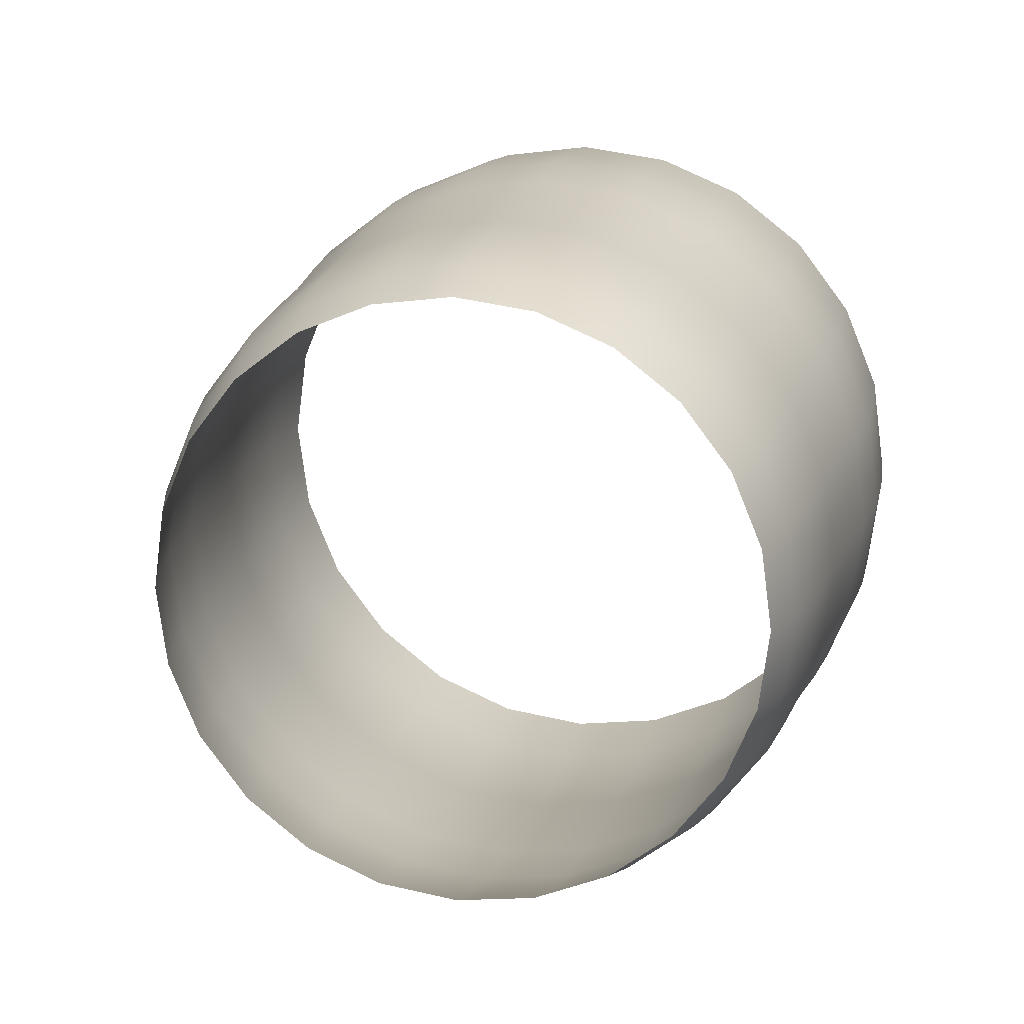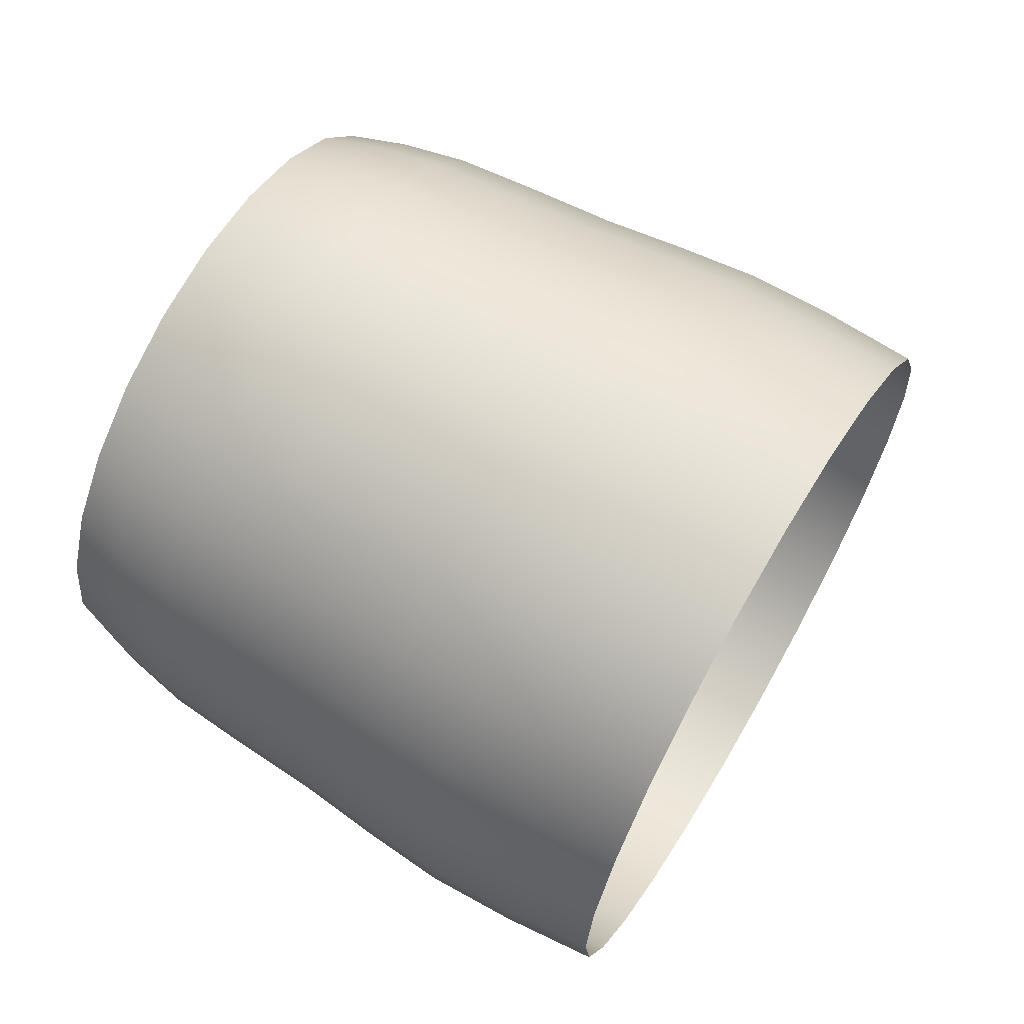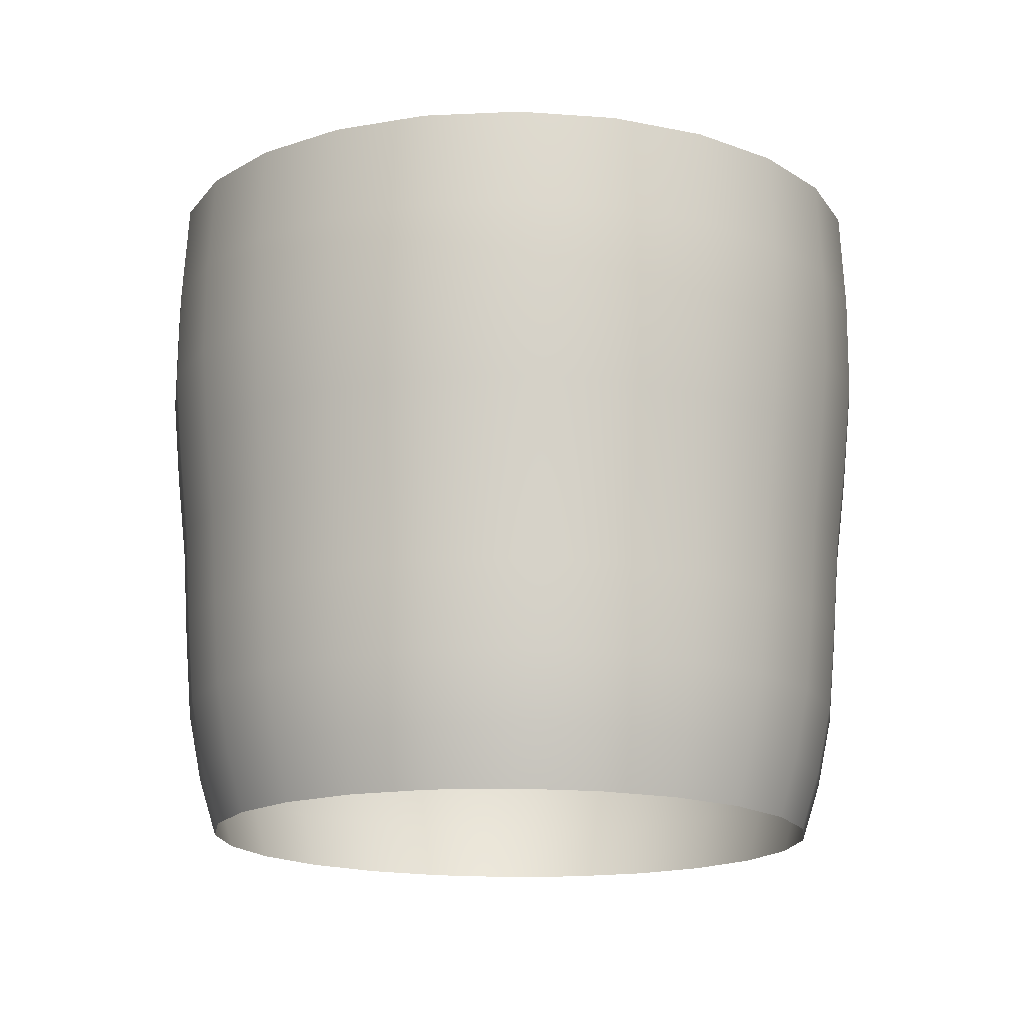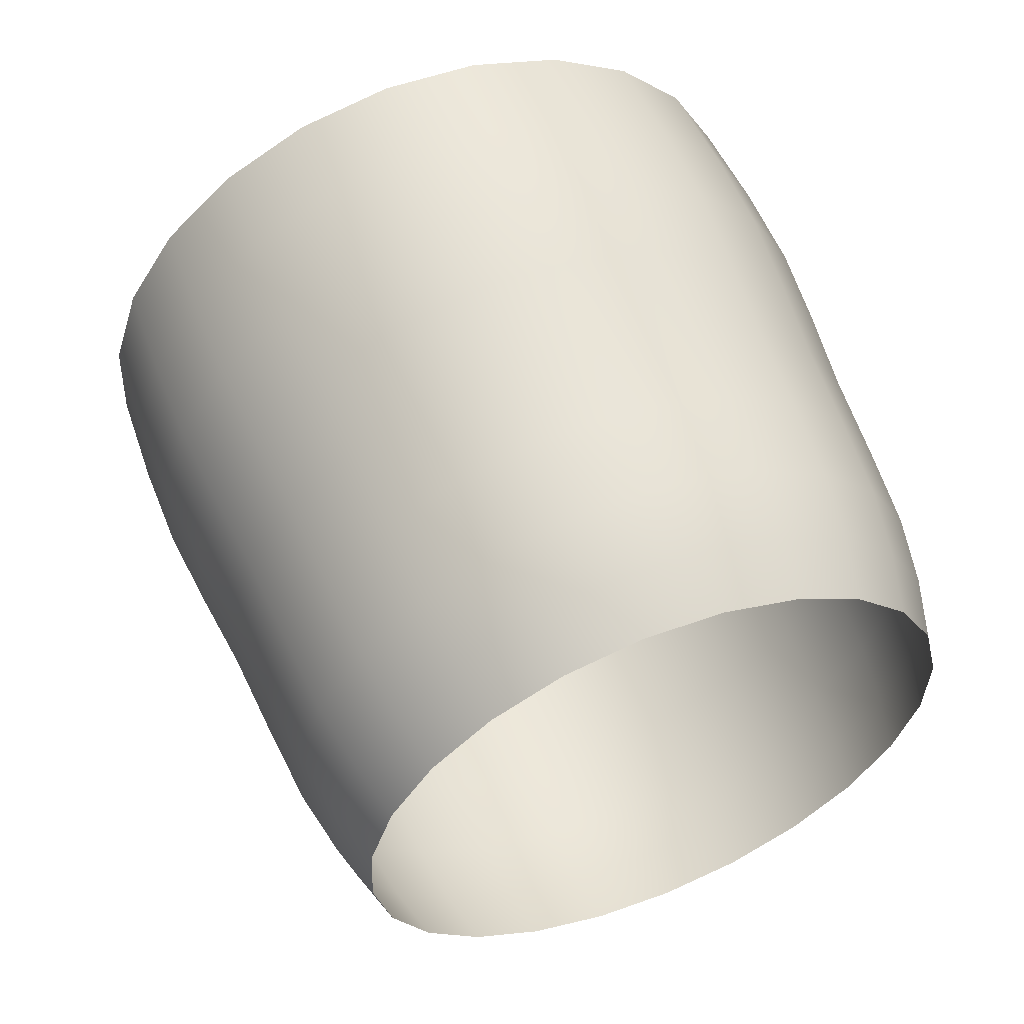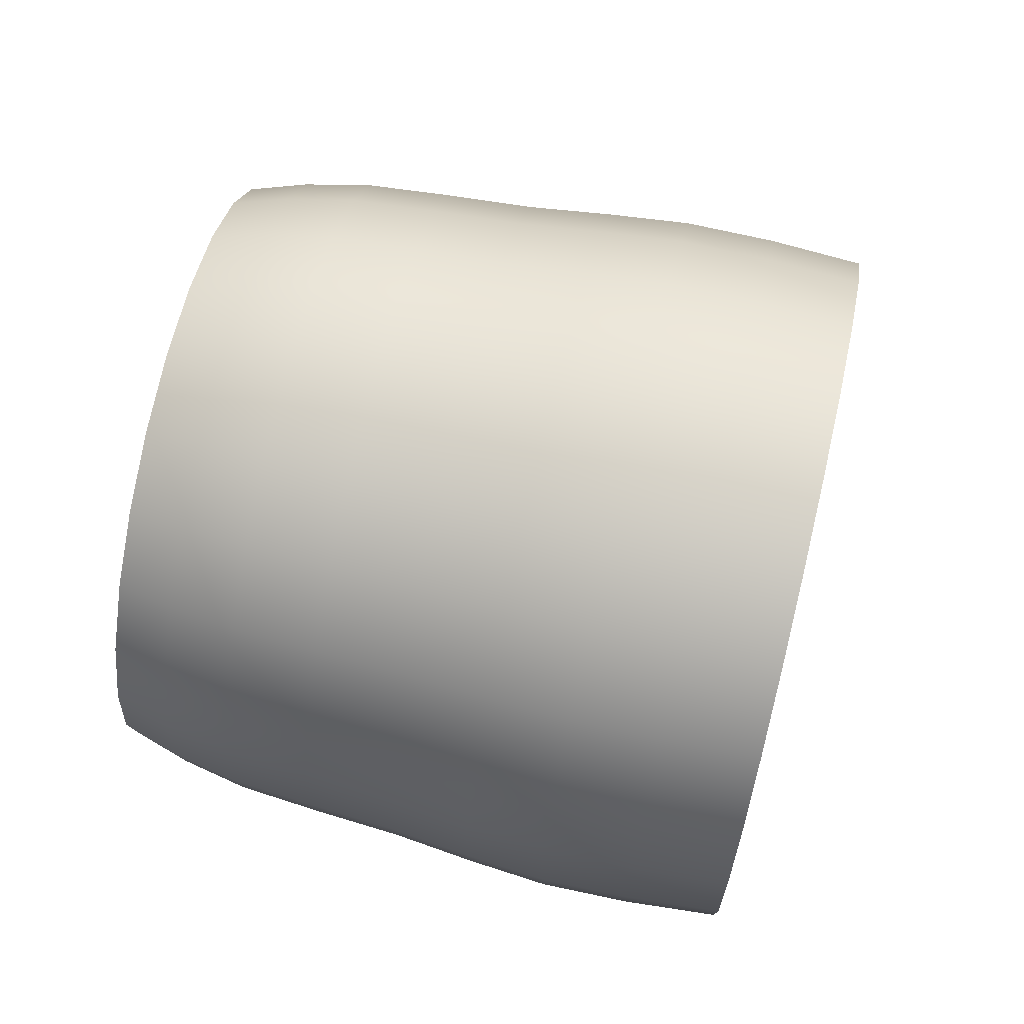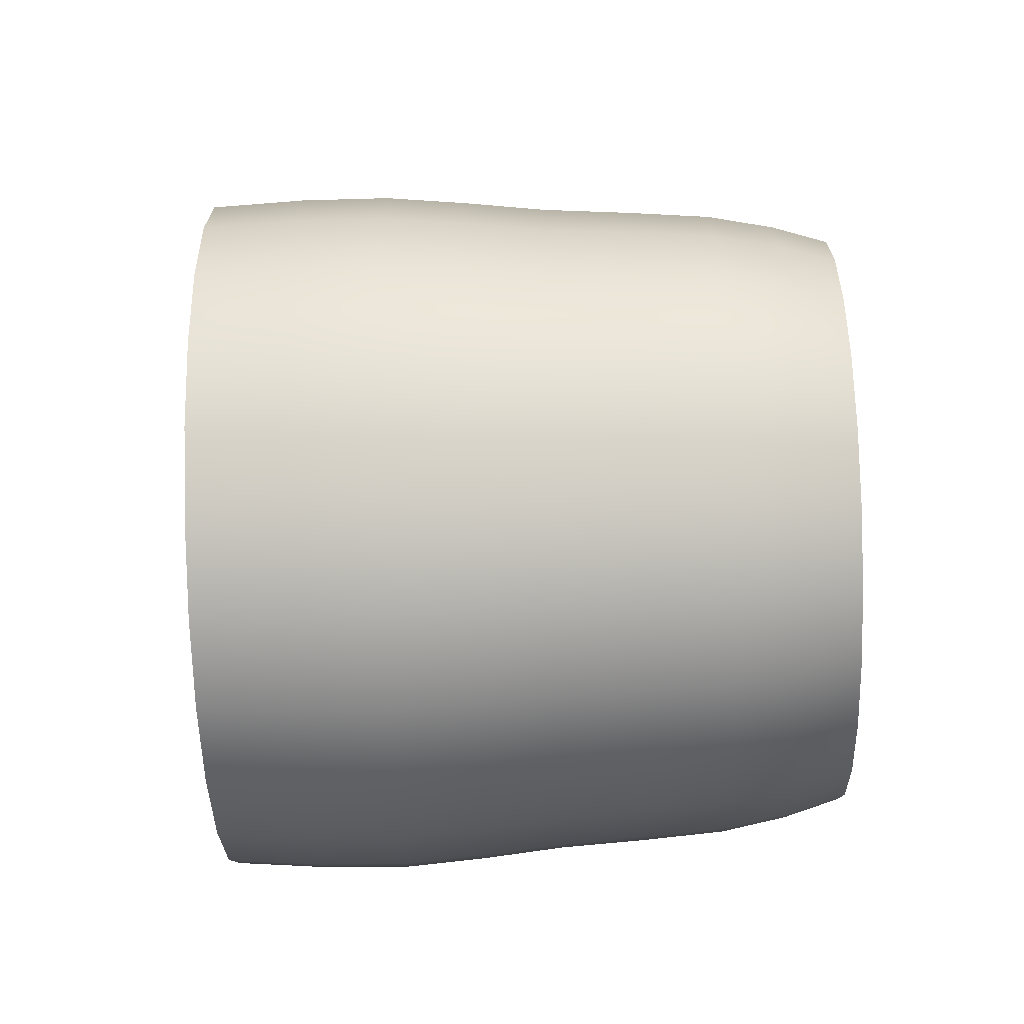
<metadata>
{"format":"obj","ext":"obj","renderer":"f3d","projection":"perspective","resolution":1024,"background":"white","views":[{"elev":15.9,"azim":34.3,"up":"+Z"},{"elev":66.9,"azim":142.0,"up":"+Z"},{"elev":-37.4,"azim":-91.0,"up":"+Y"},{"elev":-35.8,"azim":-9.0,"up":"+Y"},{"elev":71.0,"azim":124.8,"up":"+Z"},{"elev":-62.5,"azim":-66.5,"up":"+Z"}]}
</metadata>
<code>
o front-truck3-1qual_Circle.003
v 2.68 0.6576 -0.1726
v 2.76 0.6895 -0.1495
v 2.84 0.7213 0
v 2.76 0.6895 0.1495
v 2.6 0.6257 0.1495
v 2.52 0.5938 0
v 2.541 0.6024 -0.08631
v 2.6 0.6257 -0.1495
v 2.541 0.6024 0.08631
v 2.68 0.6576 0.1726
v 2.819 0.7128 0.08631
v 2.819 0.7128 -0.08631
v 2.706 1.065 -0.1016
v 2.706 1.065 0.1016
v 2.542 1 0.2033
v 2.379 0.9354 0.1016
v 2.448 0.9629 -0.1761
v 2.379 0.9354 -0.1016
v 2.353 0.9254 -0
v 2.448 0.9629 0.1761
v 2.637 1.038 0.1761
v 2.731 1.076 -0
v 2.637 1.038 -0.1761
v 2.542 1 -0.2033
v 2.654 0.7236 -0.1903
v 2.618 0.8157 -0.1975
v 2.582 0.9034 -0.207
v 2.566 0.6885 -0.1648
v 2.526 0.7792 -0.171
v 2.486 0.8652 -0.1793
v 2.501 0.6628 -0.09513
v 2.459 0.7525 -0.09874
v 2.416 0.8372 -0.1035
v 2.477 0.6534 0
v 2.434 0.7427 -0
v 2.39 0.8269 -0
v 2.501 0.6628 0.09513
v 2.459 0.7525 0.09874
v 2.416 0.8372 0.1035
v 2.566 0.6885 0.1648
v 2.526 0.7792 0.171
v 2.486 0.8652 0.1793
v 2.654 0.7236 0.1903
v 2.618 0.8157 0.1975
v 2.582 0.9034 0.207
v 2.743 0.7588 0.1648
v 2.709 0.8521 0.171
v 2.679 0.9416 0.1793
v 2.807 0.7845 0.09513
v 2.777 0.8788 0.09874
v 2.749 0.9696 0.1035
v 2.831 0.7939 0
v 2.801 0.8886 -0
v 2.775 0.9799 -0
v 2.807 0.7845 -0.09513
v 2.777 0.8788 -0.09874
v 2.749 0.9696 -0.1035
v 2.743 0.7588 -0.1648
v 2.709 0.8521 -0.171
v 2.679 0.9416 -0.1793
v 2.722 0.6741 -0.1667
v 2.793 0.7026 -0.122
v 2.835 0.7191 -0.04467
v 2.835 0.7191 0.04467
v 2.793 0.7026 0.122
v 2.722 0.6741 0.1667
v 2.639 0.6411 0.1667
v 2.567 0.6125 0.122
v 2.525 0.596 0.04467
v 2.525 0.596 -0.04467
v 2.567 0.6125 -0.122
v 2.639 0.6411 -0.1667
v 2.493 0.981 -0.1963
v 2.409 0.9474 -0.1437
v 2.36 0.928 -0.0526
v 2.36 0.928 0.0526
v 2.409 0.9474 0.1437
v 2.493 0.981 0.1963
v 2.591 1.02 0.1963
v 2.676 1.054 0.1437
v 2.725 1.073 0.0526
v 2.725 1.073 -0.0526
v 2.676 1.054 -0.1437
v 2.591 1.02 -0.1963
v 2.668 0.6878 -0.1826
v 2.636 0.7683 -0.1942
v 2.6 0.8597 -0.2029
v 2.563 0.9507 -0.2066
v 2.583 0.6541 -0.1582
v 2.546 0.7324 -0.1682
v 2.506 0.8223 -0.1757
v 2.467 0.9125 -0.179
v 2.521 0.6294 -0.09132
v 2.48 0.7062 -0.09709
v 2.437 0.7948 -0.1014
v 2.397 0.8846 -0.1033
v 2.499 0.6204 0
v 2.456 0.6965 0
v 2.411 0.7848 -0
v 2.371 0.8744 -0
v 2.521 0.6294 0.09132
v 2.48 0.7062 0.09709
v 2.437 0.7948 0.1014
v 2.397 0.8846 0.1033
v 2.583 0.6541 0.1582
v 2.546 0.7324 0.1682
v 2.506 0.8223 0.1757
v 2.467 0.9125 0.179
v 2.668 0.6878 0.1826
v 2.636 0.7683 0.1942
v 2.6 0.8597 0.2029
v 2.563 0.9507 0.2066
v 2.753 0.7215 0.1582
v 2.727 0.8041 0.1682
v 2.694 0.8972 0.1757
v 2.659 0.9889 0.179
v 2.815 0.7462 0.09132
v 2.793 0.8304 0.09709
v 2.763 0.9246 0.1014
v 2.729 1.017 0.1033
v 2.838 0.7553 0
v 2.817 0.84 -0
v 2.788 0.9346 -0
v 2.755 1.027 -0
v 2.815 0.7462 -0.09132
v 2.793 0.8304 -0.09709
v 2.763 0.9246 -0.1014
v 2.729 1.017 -0.1033
v 2.753 0.7215 -0.1582
v 2.727 0.8041 -0.1682
v 2.694 0.8972 -0.1757
v 2.659 0.9889 -0.179
v 2.533 0.8836 -0.1999
v 2.57 0.7968 -0.1907
v 2.608 0.7054 -0.1837
v 2.529 0.6739 -0.1345
v 2.488 0.7641 -0.1396
v 2.446 0.8493 -0.1464
v 2.483 0.6558 -0.04923
v 2.44 0.7452 -0.0511
v 2.396 0.8296 -0.05358
v 2.483 0.6558 0.04923
v 2.44 0.7452 0.0511
v 2.396 0.8296 0.05358
v 2.529 0.6739 0.1345
v 2.488 0.7641 0.1396
v 2.446 0.8493 0.1464
v 2.608 0.7054 0.1837
v 2.57 0.7968 0.1907
v 2.533 0.8836 0.1999
v 2.7 0.7418 0.1837
v 2.665 0.8345 0.1907
v 2.632 0.9232 0.1999
v 2.779 0.7733 0.1345
v 2.747 0.8672 0.1396
v 2.718 0.9575 0.1464
v 2.825 0.7915 0.04923
v 2.795 0.8861 0.0511
v 2.768 0.9772 0.05358
v 2.825 0.7915 -0.04923
v 2.795 0.8861 -0.0511
v 2.768 0.9772 -0.05358
v 2.779 0.7733 -0.1345
v 2.747 0.8672 -0.1396
v 2.718 0.9575 -0.1464
v 2.7 0.7418 -0.1837
v 2.665 0.8345 -0.1907
v 2.632 0.9232 -0.1999
v 2.513 0.931 -0.1996
v 2.551 0.8403 -0.1959
v 2.59 0.7497 -0.1875
v 2.624 0.6704 -0.1764
v 2.548 0.6401 -0.1291
v 2.509 0.7176 -0.1373
v 2.467 0.8068 -0.1434
v 2.427 0.8967 -0.1461
v 2.504 0.6227 -0.04726
v 2.462 0.699 -0.05025
v 2.418 0.7874 -0.05249
v 2.377 0.877 -0.05347
v 2.504 0.6227 0.04726
v 2.462 0.699 0.05025
v 2.418 0.7874 0.05249
v 2.377 0.877 0.05347
v 2.548 0.6401 0.1291
v 2.509 0.7176 0.1373
v 2.467 0.8068 0.1434
v 2.427 0.8967 0.1461
v 2.624 0.6704 0.1764
v 2.59 0.7497 0.1875
v 2.551 0.8403 0.1959
v 2.513 0.931 0.1996
v 2.712 0.7053 0.1764
v 2.683 0.7868 0.1875
v 2.649 0.8791 0.1959
v 2.613 0.9704 0.1996
v 2.788 0.7355 0.1291
v 2.764 0.819 0.1373
v 2.733 0.9127 0.1434
v 2.699 1.005 0.1461
v 2.832 0.7529 0.04726
v 2.811 0.8375 0.05025
v 2.782 0.9321 0.05249
v 2.748 1.024 0.05347
v 2.832 0.7529 -0.04726
v 2.811 0.8375 -0.05025
v 2.782 0.9321 -0.05249
v 2.748 1.024 -0.05347
v 2.788 0.7355 -0.1291
v 2.764 0.819 -0.1373
v 2.733 0.9127 -0.1434
v 2.699 1.005 -0.1461
v 2.712 0.7053 -0.1764
v 2.683 0.7868 -0.1875
v 2.649 0.8791 -0.1959
v 2.613 0.9704 -0.1996
f 24 88 169 73
f 88 27 133 169
f 169 133 30 92
f 73 169 92 17
f 27 87 170 133
f 87 26 134 170
f 170 134 29 91
f 133 170 91 30
f 26 86 171 134
f 86 25 135 171
f 171 135 28 90
f 134 171 90 29
f 25 85 172 135
f 85 1 72 172
f 172 72 8 89
f 135 172 89 28
f 7 93 173 71
f 93 31 136 173
f 173 136 28 89
f 71 173 89 8
f 31 94 174 136
f 94 32 137 174
f 174 137 29 90
f 136 174 90 28
f 32 95 175 137
f 95 33 138 175
f 175 138 30 91
f 137 175 91 29
f 33 96 176 138
f 96 18 74 176
f 176 74 17 92
f 138 176 92 30
f 6 97 177 70
f 97 34 139 177
f 177 139 31 93
f 70 177 93 7
f 34 98 178 139
f 98 35 140 178
f 178 140 32 94
f 139 178 94 31
f 35 99 179 140
f 99 36 141 179
f 179 141 33 95
f 140 179 95 32
f 36 100 180 141
f 100 19 75 180
f 180 75 18 96
f 141 180 96 33
f 9 101 181 69
f 101 37 142 181
f 181 142 34 97
f 69 181 97 6
f 37 102 182 142
f 102 38 143 182
f 182 143 35 98
f 142 182 98 34
f 38 103 183 143
f 103 39 144 183
f 183 144 36 99
f 143 183 99 35
f 39 104 184 144
f 104 16 76 184
f 184 76 19 100
f 144 184 100 36
f 5 105 185 68
f 105 40 145 185
f 185 145 37 101
f 68 185 101 9
f 40 106 186 145
f 106 41 146 186
f 186 146 38 102
f 145 186 102 37
f 41 107 187 146
f 107 42 147 187
f 187 147 39 103
f 146 187 103 38
f 42 108 188 147
f 108 20 77 188
f 188 77 16 104
f 147 188 104 39
f 10 109 189 67
f 109 43 148 189
f 189 148 40 105
f 67 189 105 5
f 43 110 190 148
f 110 44 149 190
f 190 149 41 106
f 148 190 106 40
f 44 111 191 149
f 111 45 150 191
f 191 150 42 107
f 149 191 107 41
f 45 112 192 150
f 112 15 78 192
f 192 78 20 108
f 150 192 108 42
f 4 113 193 66
f 113 46 151 193
f 193 151 43 109
f 66 193 109 10
f 46 114 194 151
f 114 47 152 194
f 194 152 44 110
f 151 194 110 43
f 47 115 195 152
f 115 48 153 195
f 195 153 45 111
f 152 195 111 44
f 48 116 196 153
f 116 21 79 196
f 196 79 15 112
f 153 196 112 45
f 11 117 197 65
f 117 49 154 197
f 197 154 46 113
f 65 197 113 4
f 49 118 198 154
f 118 50 155 198
f 198 155 47 114
f 154 198 114 46
f 50 119 199 155
f 119 51 156 199
f 199 156 48 115
f 155 199 115 47
f 51 120 200 156
f 120 14 80 200
f 200 80 21 116
f 156 200 116 48
f 3 121 201 64
f 121 52 157 201
f 201 157 49 117
f 64 201 117 11
f 52 122 202 157
f 122 53 158 202
f 202 158 50 118
f 157 202 118 49
f 53 123 203 158
f 123 54 159 203
f 203 159 51 119
f 158 203 119 50
f 54 124 204 159
f 124 22 81 204
f 204 81 14 120
f 159 204 120 51
f 12 125 205 63
f 125 55 160 205
f 205 160 52 121
f 63 205 121 3
f 55 126 206 160
f 126 56 161 206
f 206 161 53 122
f 160 206 122 52
f 56 127 207 161
f 127 57 162 207
f 207 162 54 123
f 161 207 123 53
f 57 128 208 162
f 128 13 82 208
f 208 82 22 124
f 162 208 124 54
f 2 129 209 62
f 129 58 163 209
f 209 163 55 125
f 62 209 125 12
f 58 130 210 163
f 130 59 164 210
f 210 164 56 126
f 163 210 126 55
f 59 131 211 164
f 131 60 165 211
f 211 165 57 127
f 164 211 127 56
f 60 132 212 165
f 132 23 83 212
f 212 83 13 128
f 165 212 128 57
f 1 85 213 61
f 85 25 166 213
f 213 166 58 129
f 61 213 129 2
f 25 86 214 166
f 86 26 167 214
f 214 167 59 130
f 166 214 130 58
f 26 87 215 167
f 87 27 168 215
f 215 168 60 131
f 167 215 131 59
f 27 88 216 168
f 88 24 84 216
f 216 84 23 132
f 168 216 132 60

</code>
